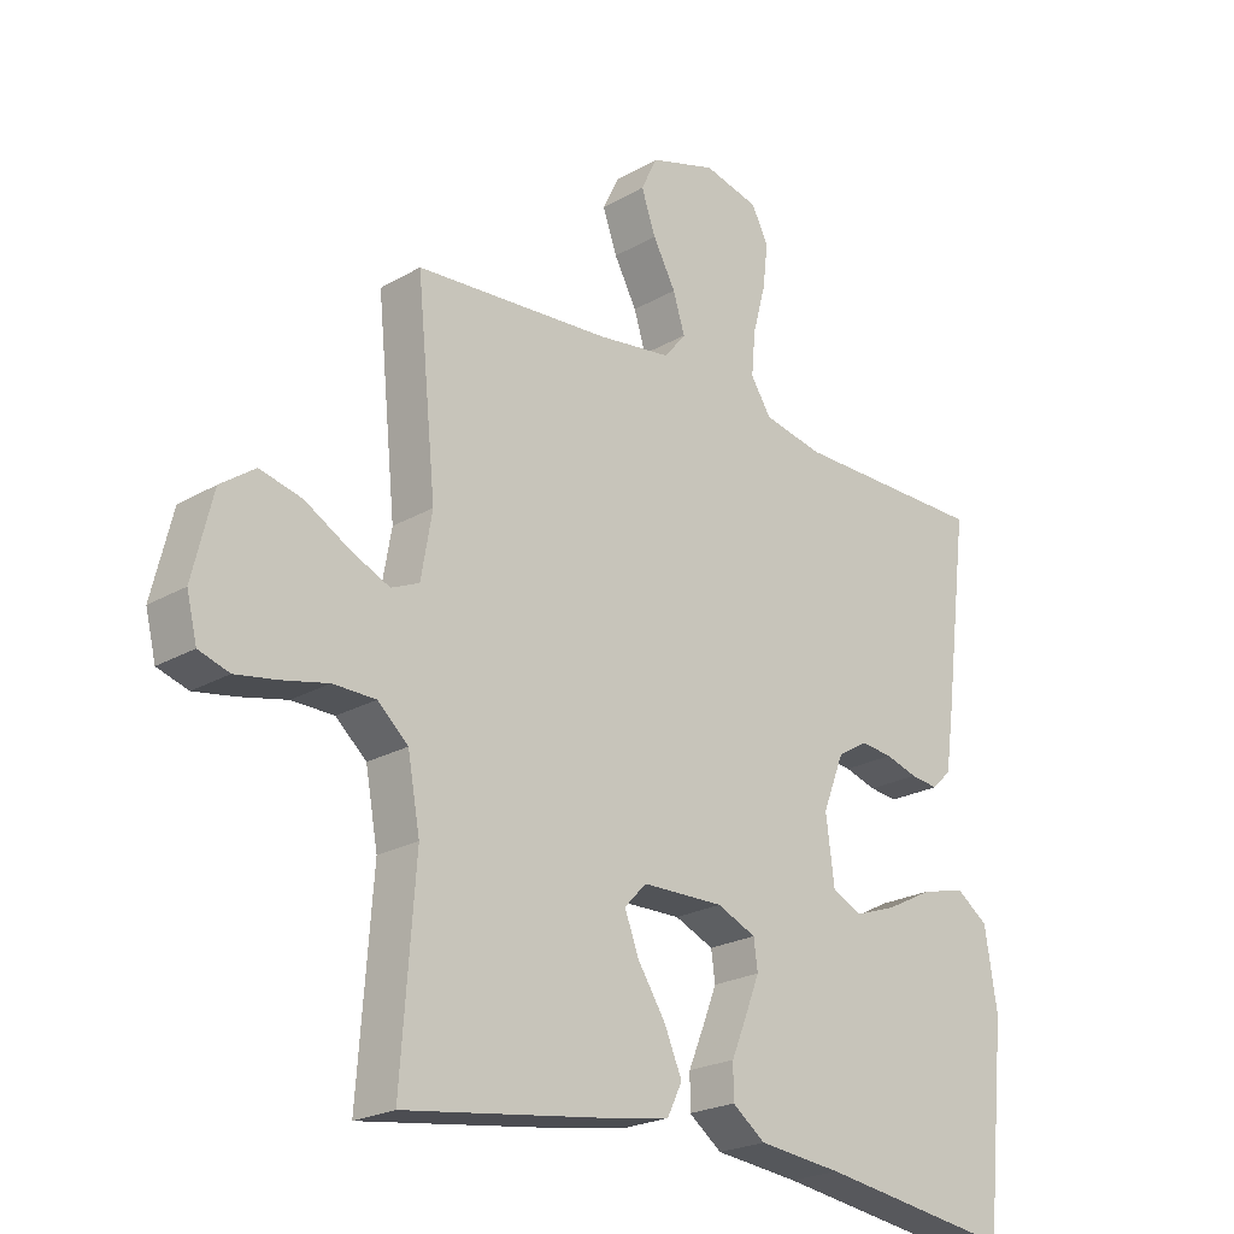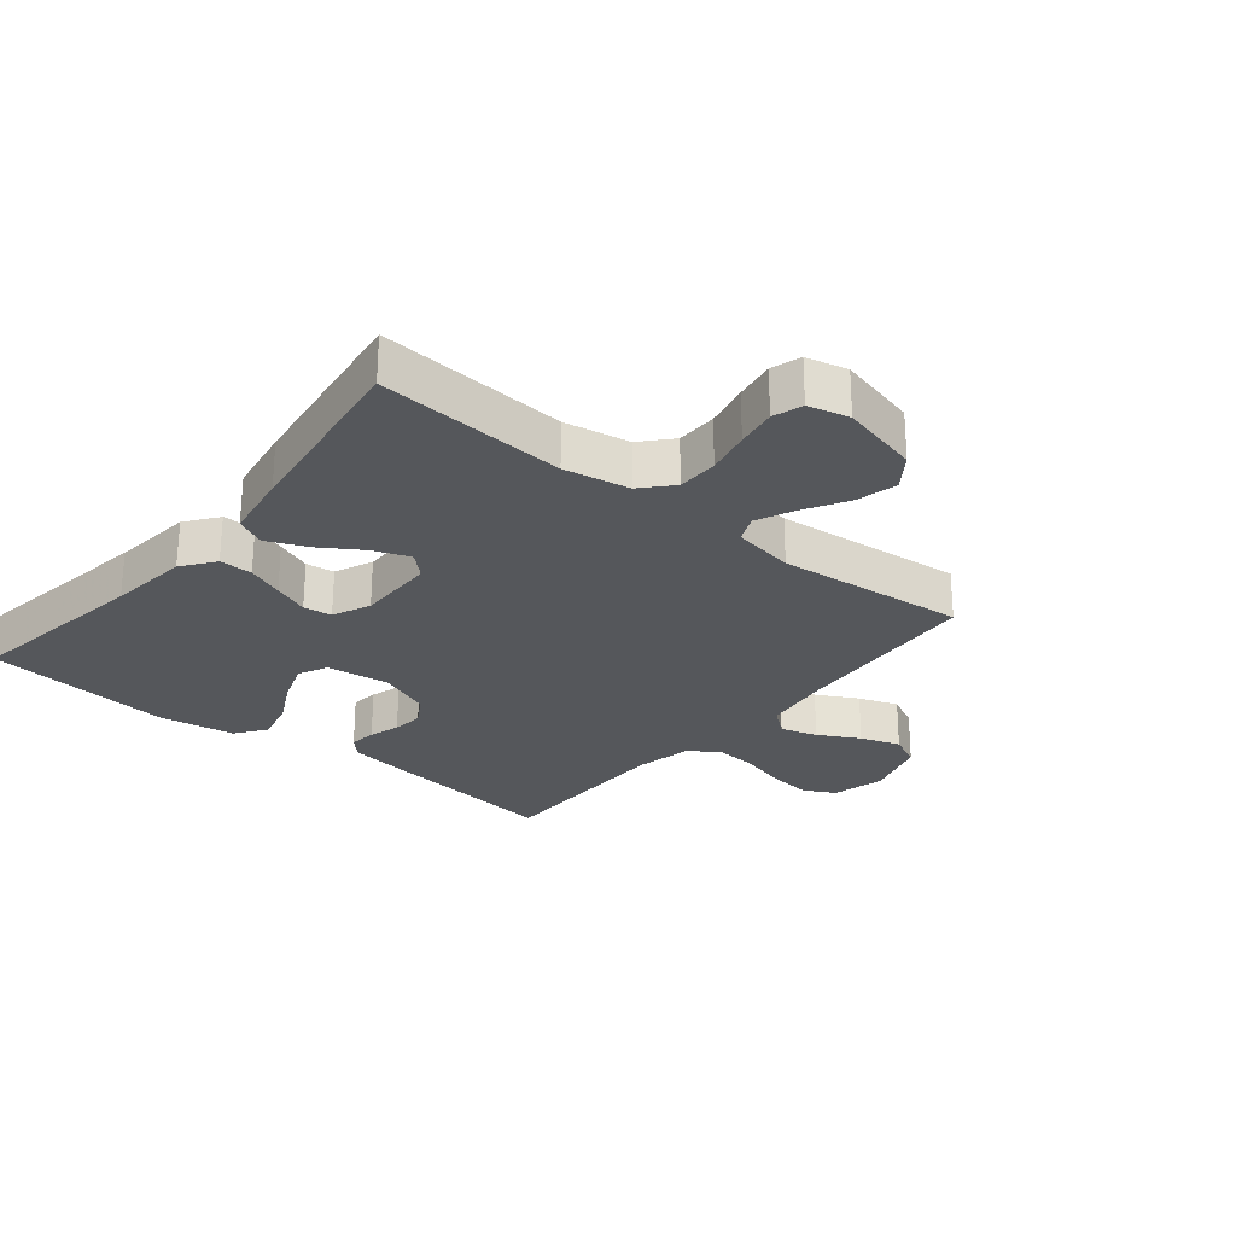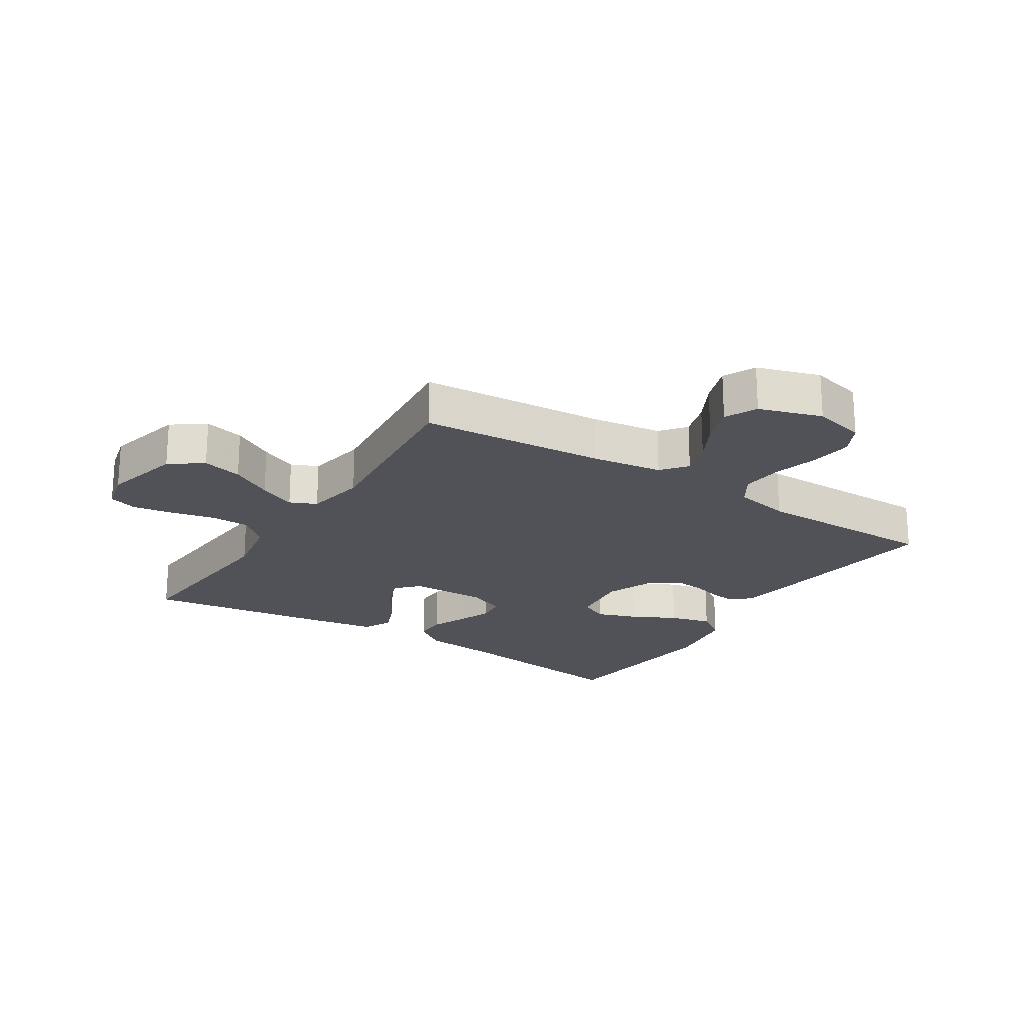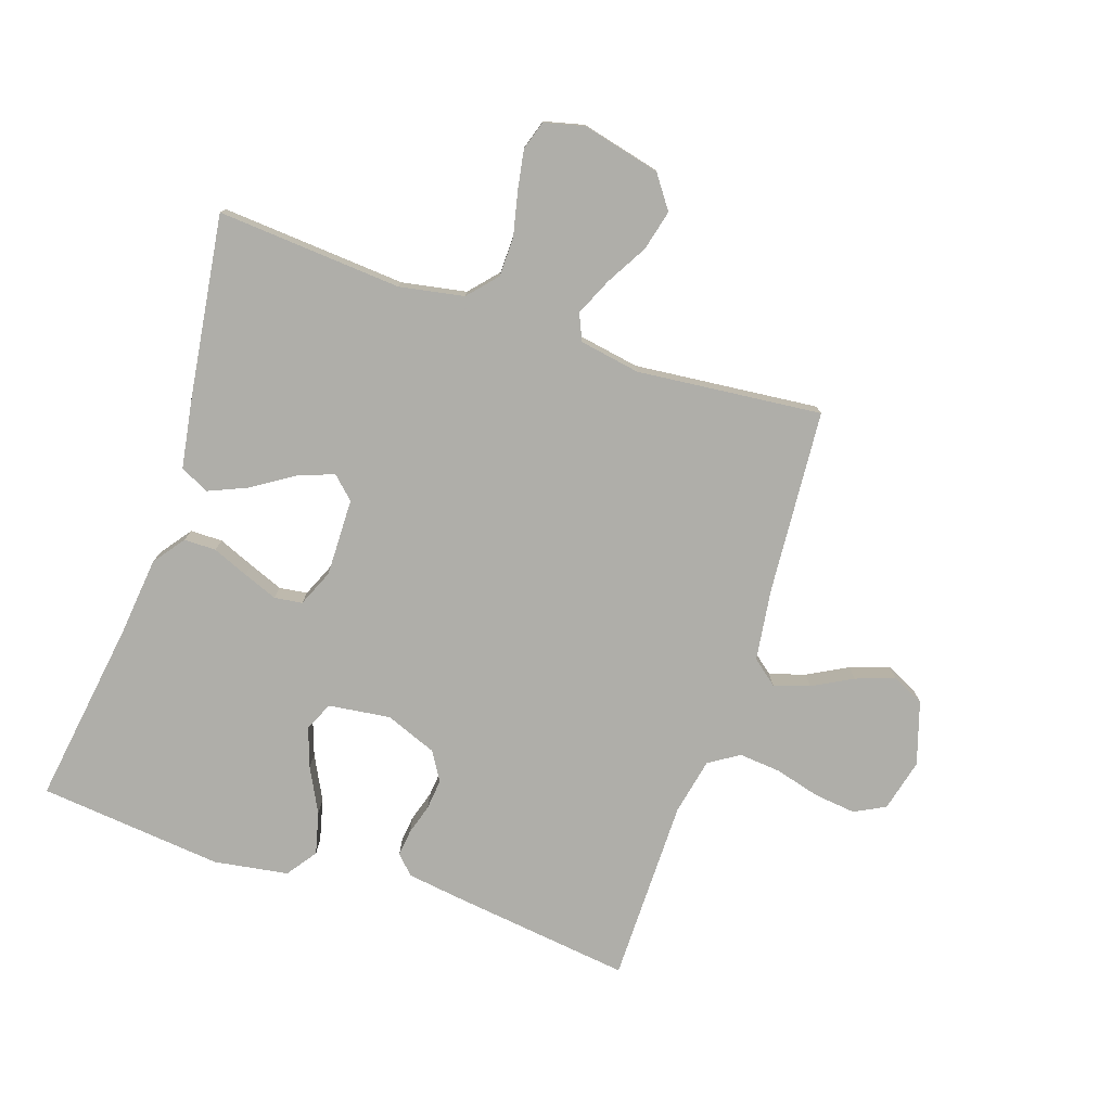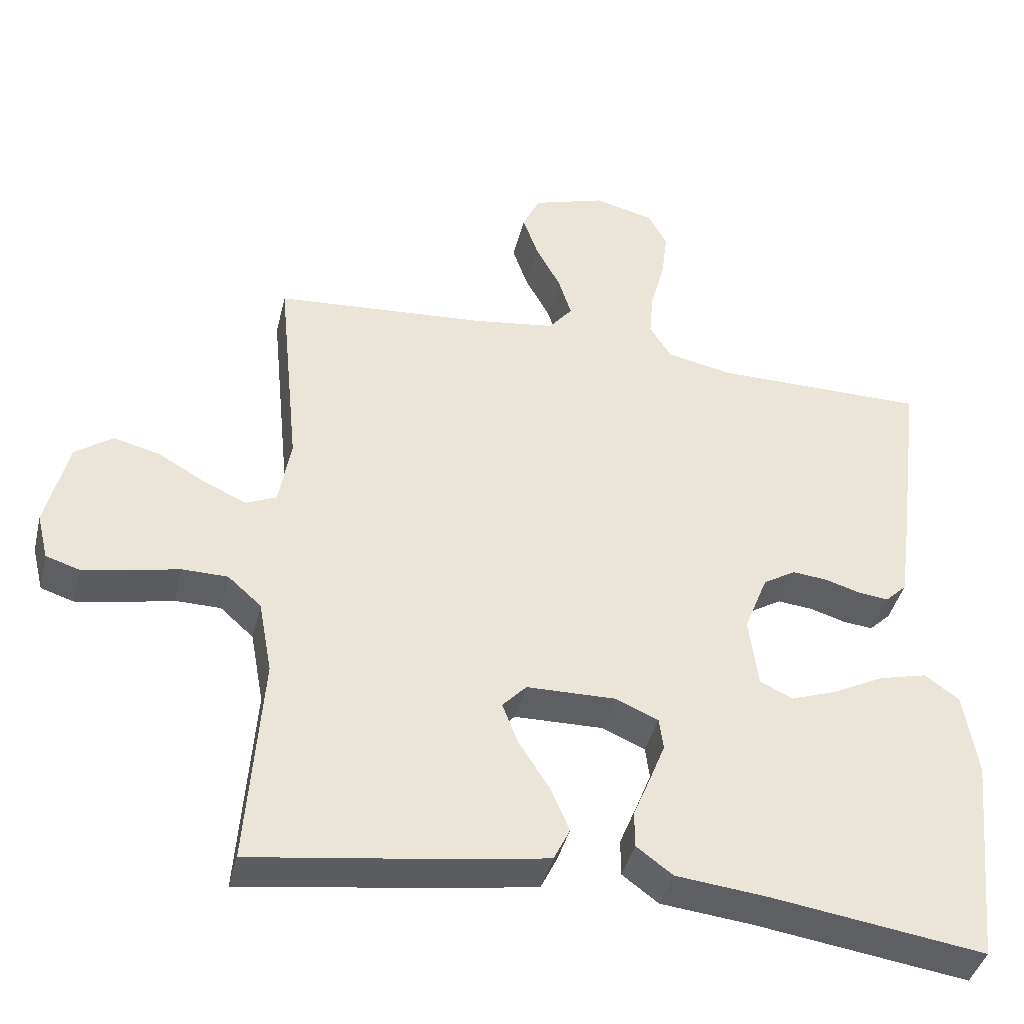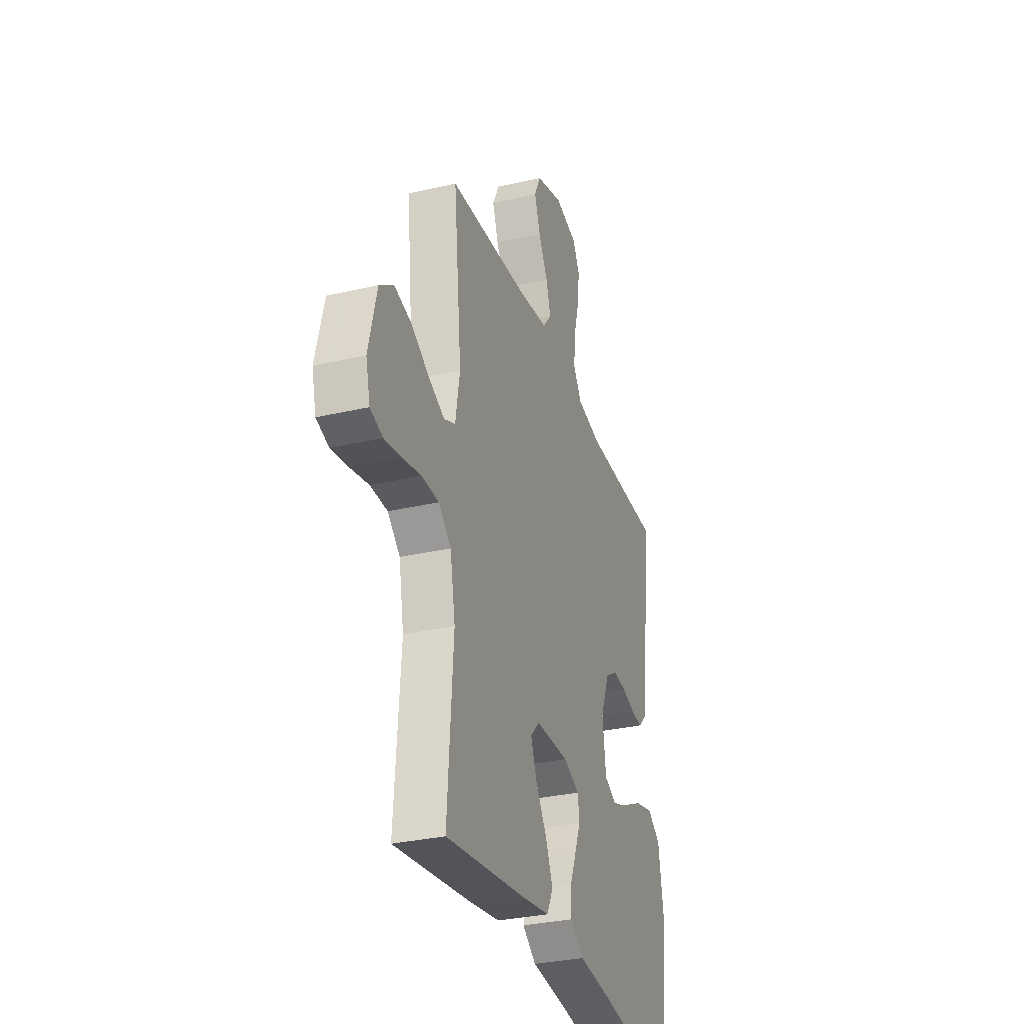
<metadata>
{"format":"obj","ext":"obj","renderer":"f3d","projection":"perspective","resolution":1024,"background":"white","views":[{"elev":-22.7,"azim":-45.2,"up":"+Z"},{"elev":-26.4,"azim":-129.4,"up":"+Y"},{"elev":-21.4,"azim":-32.6,"up":"+Y"},{"elev":-77.5,"azim":-108.5,"up":"+Y"},{"elev":-41.0,"azim":-13.4,"up":"+Z"},{"elev":-31.5,"azim":-71.8,"up":"+Z"}]}
</metadata>
<code>
v 0.5 0.07 -0.5
v 0.2 0.07 -0.456
v 0.071 0.07 -0.442
v 0.02 0.07 -0.404
v 0.02 0.07 -0.352
v 0.044 0.07 -0.294
v 0.066 0.07 -0.238
v 0.06 0.07 -0.193
v 0 0.07 -0.167
v -0.126 0.07 -0.169
v -0.16 0.07 -0.205
v -0.138 0.07 -0.263
v -0.095 0.07 -0.33
v -0.068 0.07 -0.393
v -0.091 0.07 -0.44
v -0.2 0.07 -0.458
v -0.5 0.07 -0.5
v -0.478 0.07 -0.2
v -0.497 0.07 -0.096
v -0.544 0.07 -0.054
v -0.609 0.07 -0.053
v -0.68 0.07 -0.069
v -0.744 0.07 -0.08
v -0.791 0.07 -0.065
v -0.807 0.07 0
v -0.776 0.07 0.127
v -0.723 0.07 0.165
v -0.658 0.07 0.149
v -0.59 0.07 0.11
v -0.53 0.07 0.083
v -0.487 0.07 0.102
v -0.47 0.07 0.2
v -0.5 0.07 0.5
v -0.2 0.07 0.522
v -0.085 0.07 0.538
v -0.052 0.07 0.579
v -0.07 0.07 0.637
v -0.105 0.07 0.702
v -0.127 0.07 0.765
v -0.102 0.07 0.817
v 0 0.07 0.849
v 0.085 0.07 0.828
v 0.111 0.07 0.778
v 0.103 0.07 0.71
v 0.083 0.07 0.636
v 0.077 0.07 0.569
v 0.108 0.07 0.52
v 0.2 0.07 0.501
v 0.5 0.07 0.5
v 0.462 0.07 0.2
v 0.45 0.07 0.116
v 0.42 0.07 0.087
v 0.377 0.07 0.092
v 0.328 0.07 0.107
v 0.278 0.07 0.112
v 0.232 0.07 0.084
v 0.199 0.07 0
v 0.212 0.07 -0.1
v 0.258 0.07 -0.122
v 0.323 0.07 -0.099
v 0.395 0.07 -0.062
v 0.463 0.07 -0.045
v 0.512 0.07 -0.08
v 0.531 0.07 -0.2
v 0.5 0 -0.5
v 0.2 0 -0.456
v 0.071 0 -0.442
v 0.02 0 -0.404
v 0.02 0 -0.352
v 0.044 0 -0.294
v 0.066 0 -0.238
v 0.06 0 -0.193
v 0 0 -0.167
v -0.126 0 -0.169
v -0.16 0 -0.205
v -0.138 0 -0.263
v -0.095 0 -0.33
v -0.068 0 -0.393
v -0.091 0 -0.44
v -0.2 0 -0.458
v -0.5 0 -0.5
v -0.478 0 -0.2
v -0.497 0 -0.096
v -0.544 0 -0.054
v -0.609 0 -0.053
v -0.68 0 -0.069
v -0.744 0 -0.08
v -0.791 0 -0.065
v -0.807 0 0
v -0.776 0 0.127
v -0.723 0 0.165
v -0.658 0 0.149
v -0.59 0 0.11
v -0.53 0 0.083
v -0.487 0 0.102
v -0.47 0 0.2
v -0.5 0 0.5
v -0.2 0 0.522
v -0.085 0 0.538
v -0.052 0 0.579
v -0.07 0 0.637
v -0.105 0 0.702
v -0.127 0 0.765
v -0.102 0 0.817
v 0 0 0.849
v 0.085 0 0.828
v 0.111 0 0.778
v 0.103 0 0.71
v 0.083 0 0.636
v 0.077 0 0.569
v 0.108 0 0.52
v 0.2 0 0.501
v 0.5 0 0.5
v 0.462 0 0.2
v 0.45 0 0.116
v 0.42 0 0.087
v 0.377 0 0.092
v 0.328 0 0.107
v 0.278 0 0.112
v 0.232 0 0.084
v 0.199 0 0
v 0.212 0 -0.1
v 0.258 0 -0.122
v 0.323 0 -0.099
v 0.395 0 -0.062
v 0.463 0 -0.045
v 0.512 0 -0.08
v 0.531 0 -0.2
f 64 1 2
f 63 64 2
f 62 63 2
f 61 62 2
f 60 61 2
f 4 5 6
f 3 4 6
f 2 3 6
f 60 2 6
f 59 60 6
f 58 59 6 7
f 57 58 7 8
f 56 57 8 9
f 52 53 54
f 51 52 54
f 50 51 54
f 49 50 54
f 48 49 54
f 47 48 54 55
f 46 47 55 56
f 43 44 45
f 42 43 45
f 41 42 45
f 40 41 45
f 39 40 45
f 38 39 45
f 37 38 45
f 36 37 45 46
f 56 9 10
f 46 56 10
f 36 46 10
f 35 36 10
f 32 33 34
f 35 10 11
f 34 35 11
f 32 34 11
f 31 32 11
f 27 28 29
f 26 27 29
f 25 26 29
f 24 25 29
f 23 24 29
f 22 23 29
f 21 22 29
f 20 21 29 30
f 31 11 12
f 30 31 12
f 20 30 12
f 19 20 12
f 16 17 18
f 16 18 19
f 15 16 19
f 14 15 19
f 13 14 19
f 12 13 19
f 66 65 128
f 66 128 127
f 66 127 126
f 66 126 125
f 66 125 124
f 70 69 68
f 70 68 67
f 70 67 66
f 70 66 124
f 70 124 123
f 71 70 123 122
f 72 71 122 121
f 73 72 121 120
f 118 117 116
f 118 116 115
f 118 115 114
f 118 114 113
f 118 113 112
f 119 118 112 111
f 120 119 111 110
f 109 108 107
f 109 107 106
f 109 106 105
f 109 105 104
f 109 104 103
f 109 103 102
f 109 102 101
f 110 109 101 100
f 74 73 120
f 74 120 110
f 74 110 100
f 74 100 99
f 98 97 96
f 75 74 99
f 75 99 98
f 75 98 96
f 75 96 95
f 93 92 91
f 93 91 90
f 93 90 89
f 93 89 88
f 93 88 87
f 93 87 86
f 93 86 85
f 94 93 85 84
f 76 75 95
f 76 95 94
f 76 94 84
f 76 84 83
f 82 81 80
f 83 82 80
f 83 80 79
f 83 79 78
f 83 78 77
f 83 77 76
f 1 65 66 2
f 2 66 67 3
f 3 67 68 4
f 4 68 69 5
f 5 69 70 6
f 6 70 71 7
f 7 71 72 8
f 8 72 73 9
f 9 73 74 10
f 10 74 75 11
f 11 75 76 12
f 12 76 77 13
f 13 77 78 14
f 14 78 79 15
f 15 79 80 16
f 16 80 81 17
f 17 81 82 18
f 18 82 83 19
f 19 83 84 20
f 20 84 85 21
f 21 85 86 22
f 22 86 87 23
f 23 87 88 24
f 24 88 89 25
f 25 89 90 26
f 26 90 91 27
f 27 91 92 28
f 28 92 93 29
f 29 93 94 30
f 30 94 95 31
f 31 95 96 32
f 32 96 97 33
f 33 97 98 34
f 34 98 99 35
f 35 99 100 36
f 36 100 101 37
f 37 101 102 38
f 38 102 103 39
f 39 103 104 40
f 40 104 105 41
f 41 105 106 42
f 42 106 107 43
f 43 107 108 44
f 44 108 109 45
f 45 109 110 46
f 46 110 111 47
f 47 111 112 48
f 48 112 113 49
f 49 113 114 50
f 50 114 115 51
f 51 115 116 52
f 52 116 117 53
f 53 117 118 54
f 54 118 119 55
f 55 119 120 56
f 56 120 121 57
f 57 121 122 58
f 58 122 123 59
f 59 123 124 60
f 60 124 125 61
f 61 125 126 62
f 62 126 127 63
f 63 127 128 64
f 64 128 65 1

</code>
